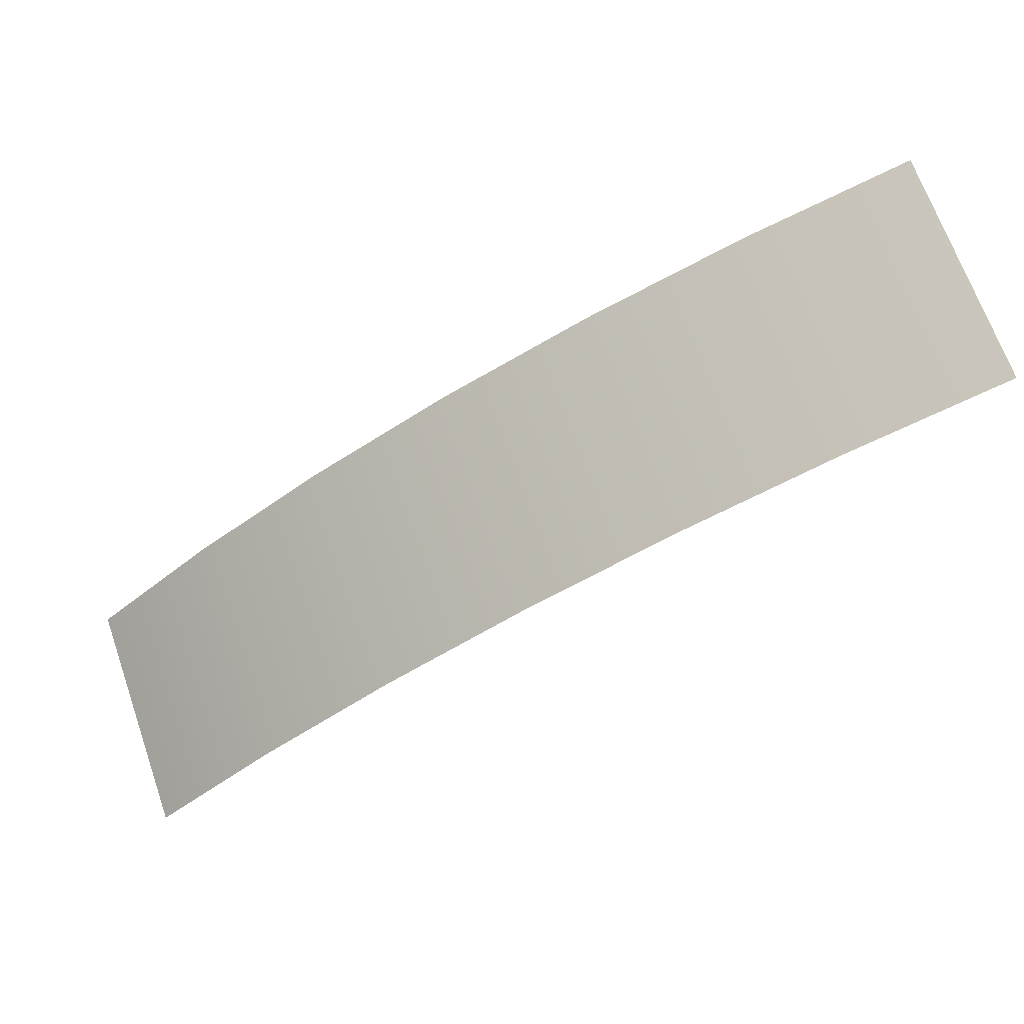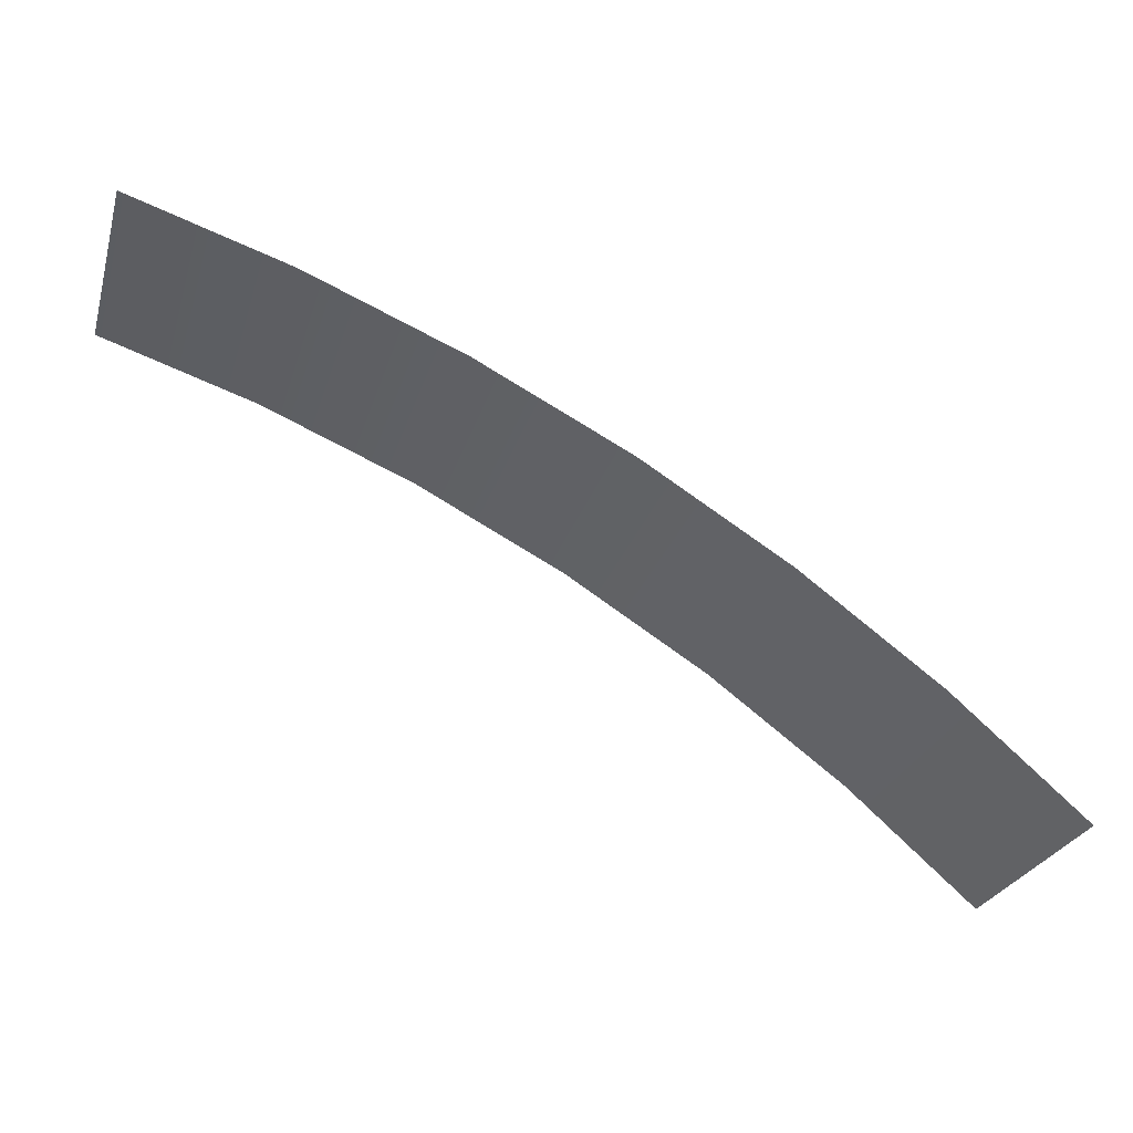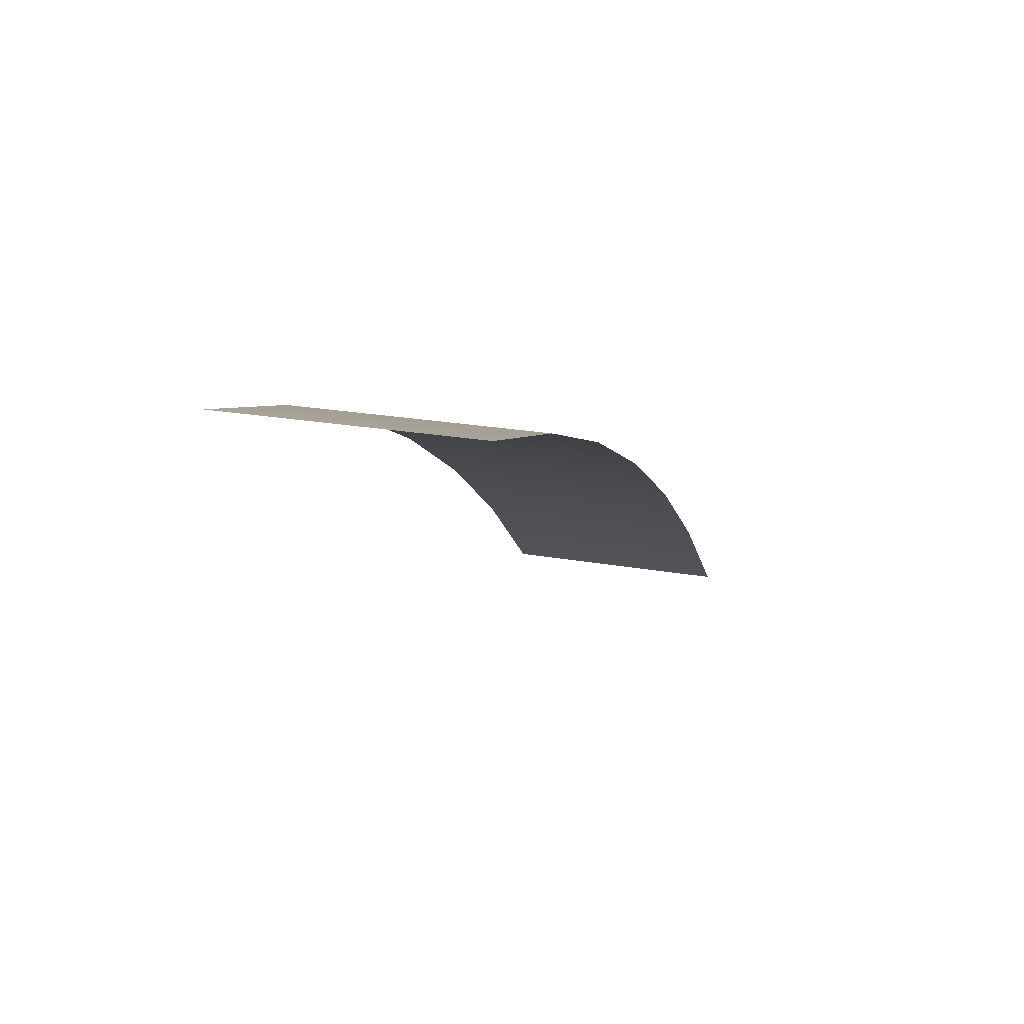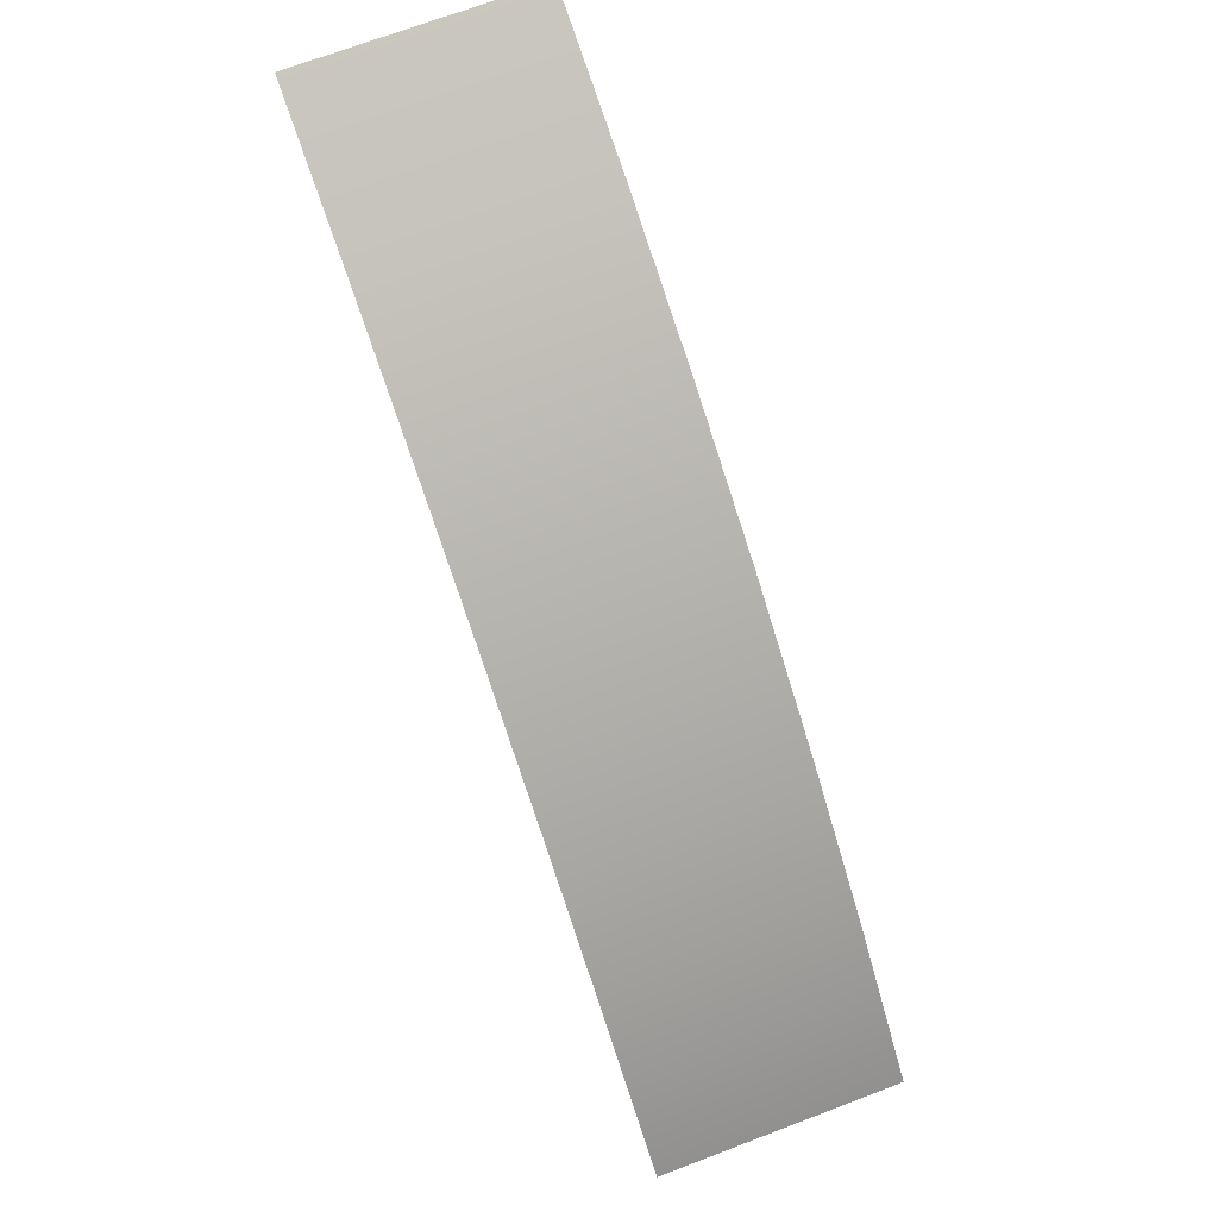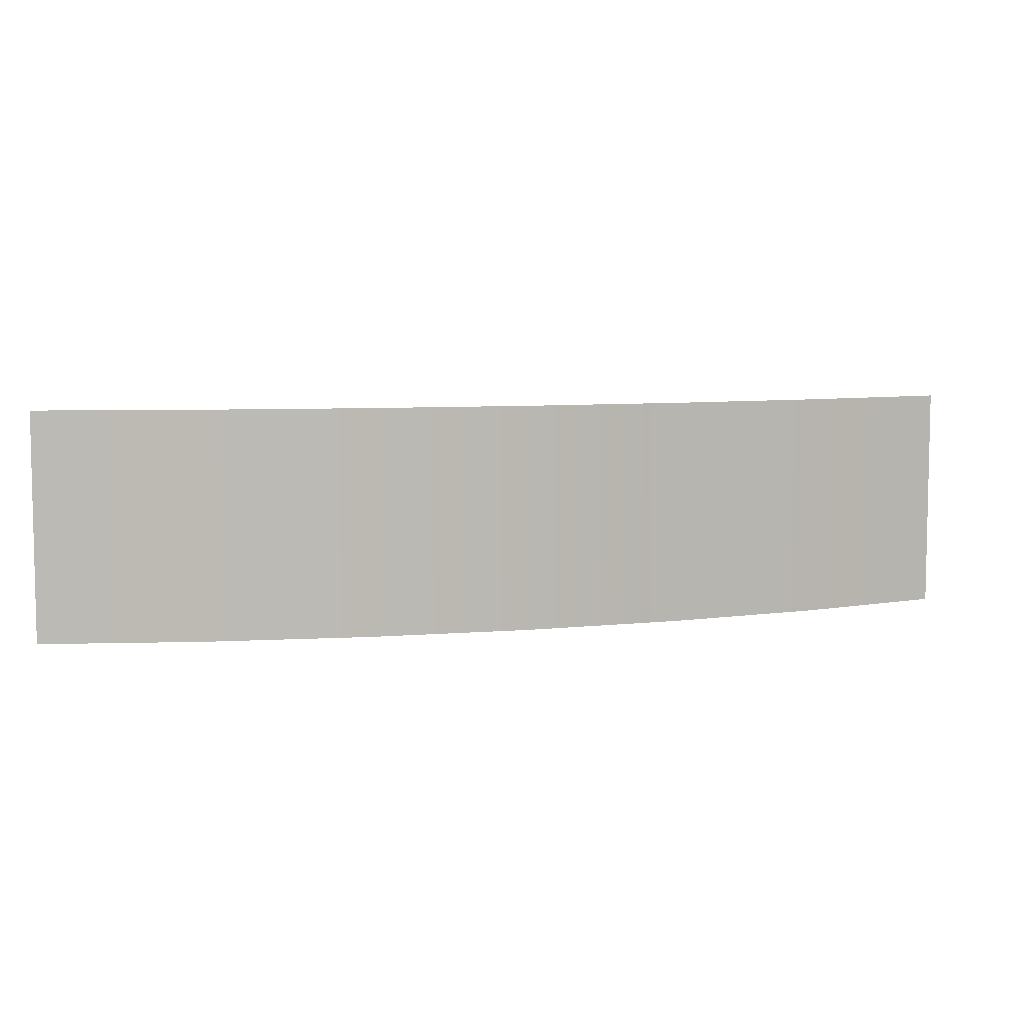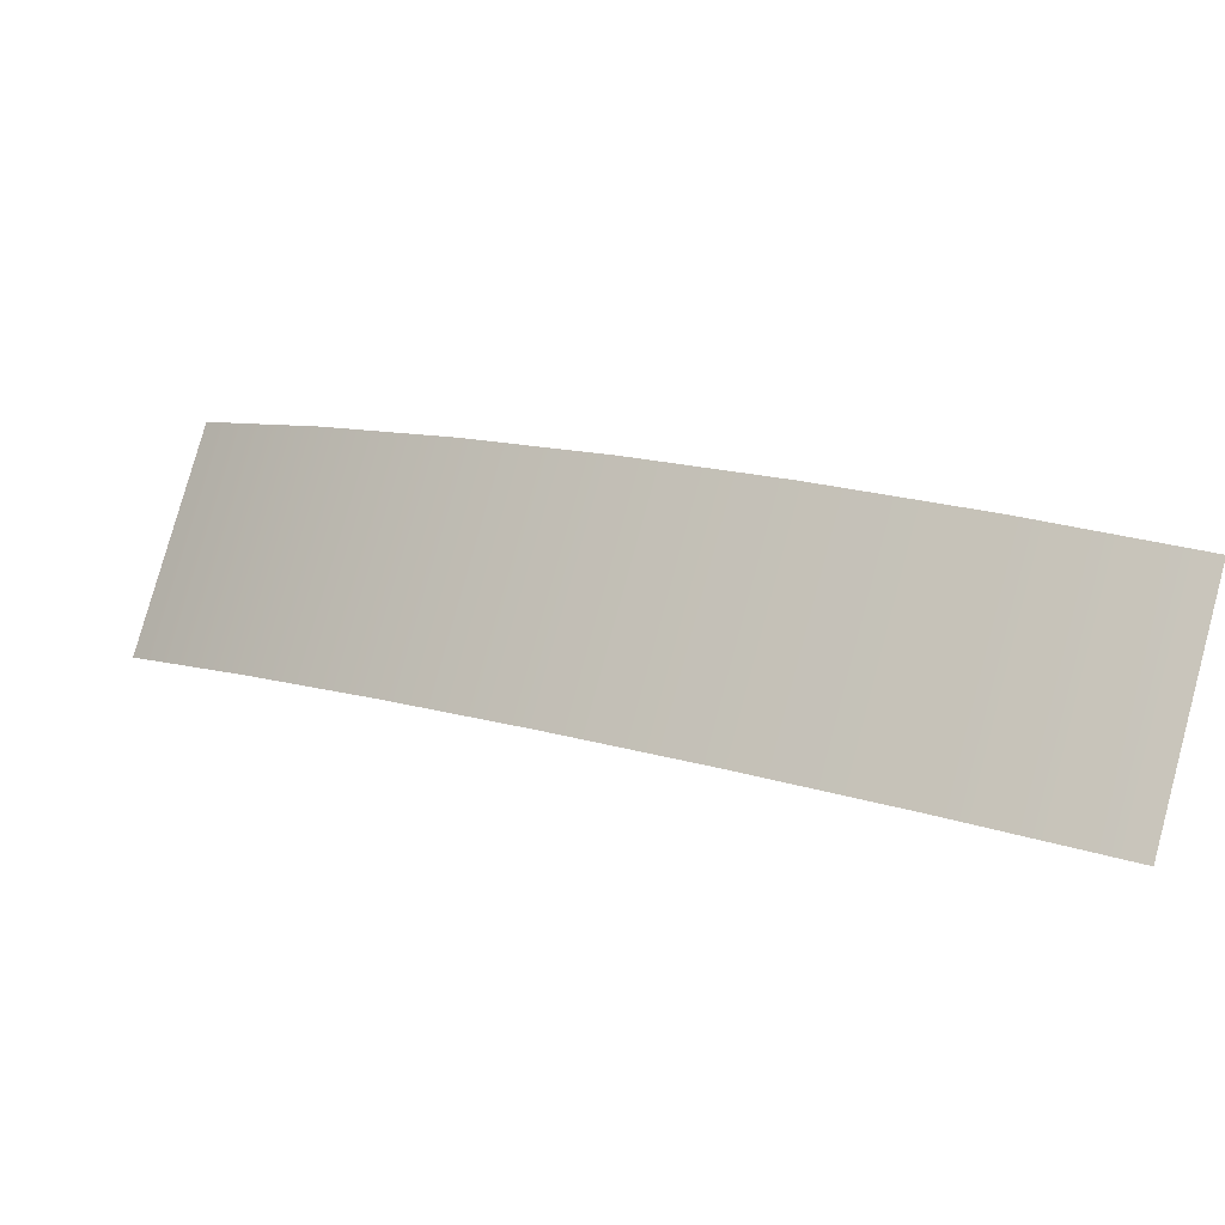
<metadata>
{"format":"obj","ext":"obj","renderer":"f3d","projection":"perspective","resolution":1024,"background":"white","views":[{"elev":69.0,"azim":-19.4,"up":"+Z"},{"elev":-26.9,"azim":164.6,"up":"+Z"},{"elev":22.9,"azim":107.0,"up":"+Z"},{"elev":72.4,"azim":-110.6,"up":"+Z"},{"elev":6.7,"azim":-45.9,"up":"+Y"},{"elev":80.0,"azim":15.3,"up":"+Z"}]}
</metadata>
<code>
v -0.1071 -0.01937 0.04878
v -0.1071 -0.000702 0.04878
v -0.09715 -0.01937 0.05759
v -0.09715 -0.000702 0.05759
v -0.08648 -0.01937 0.06555
v -0.08648 -0.000702 0.06555
v -0.0752 -0.01937 0.0726
v -0.0752 -0.000702 0.0726
v -0.06337 -0.01937 0.0787
v -0.06337 -0.000702 0.0787
v -0.05109 -0.000702 0.0838
v -0.05109 -0.01937 0.0838
v -0.03842 -0.000702 0.08788
v -0.03842 -0.01937 0.08788
f 3 2 4
f 2 3 1
f 5 4 6
f 4 5 3
f 7 6 8
f 6 7 5
f 9 8 10
f 8 9 7
f 11 9 10
f 9 11 12
f 13 12 11
f 12 13 14

</code>
